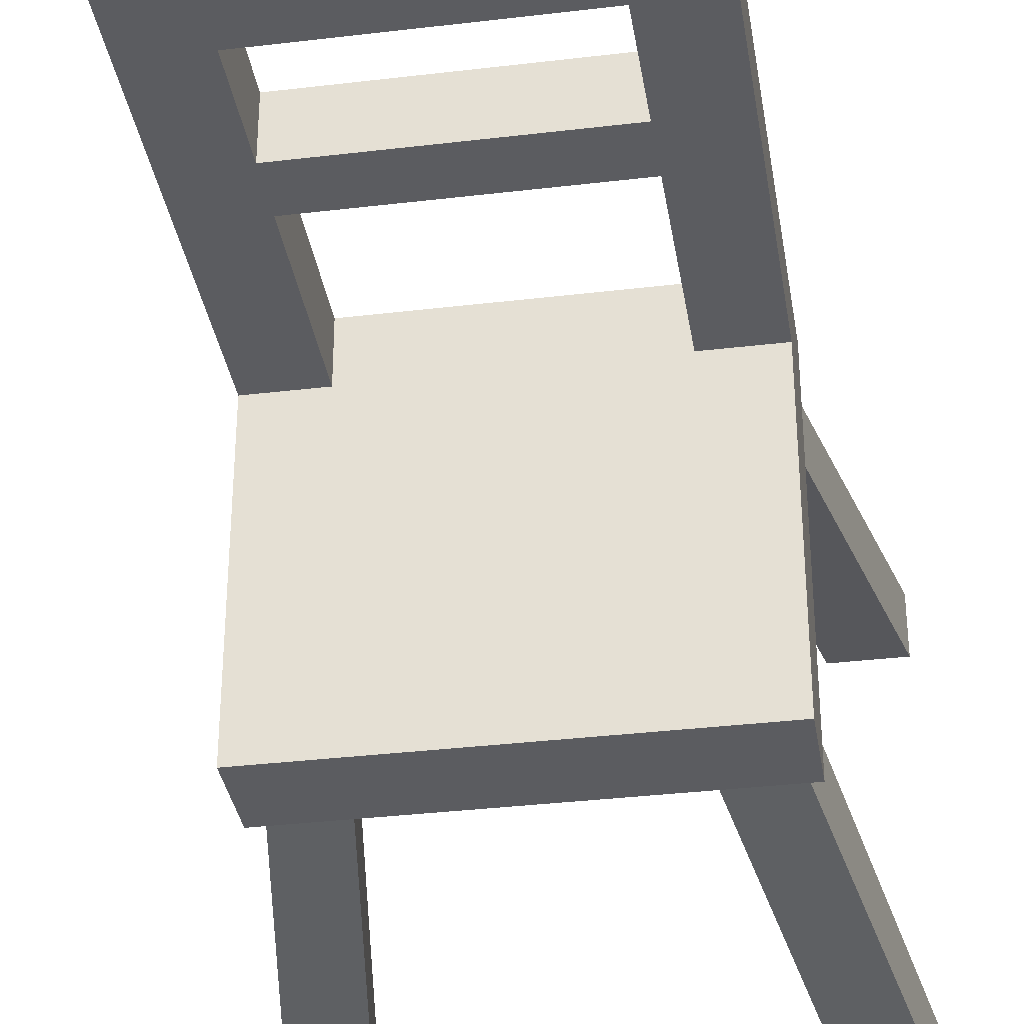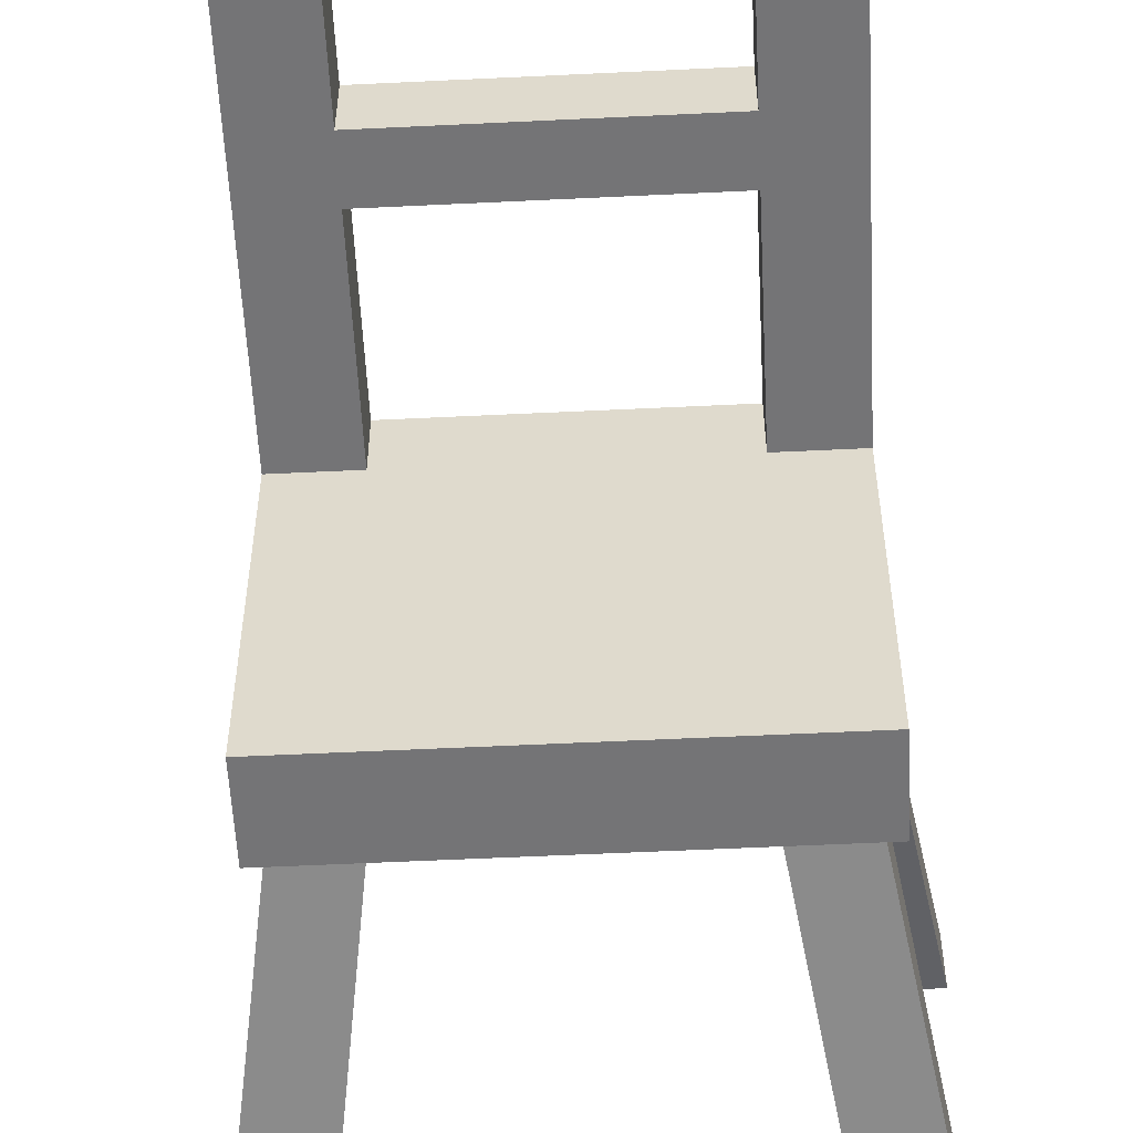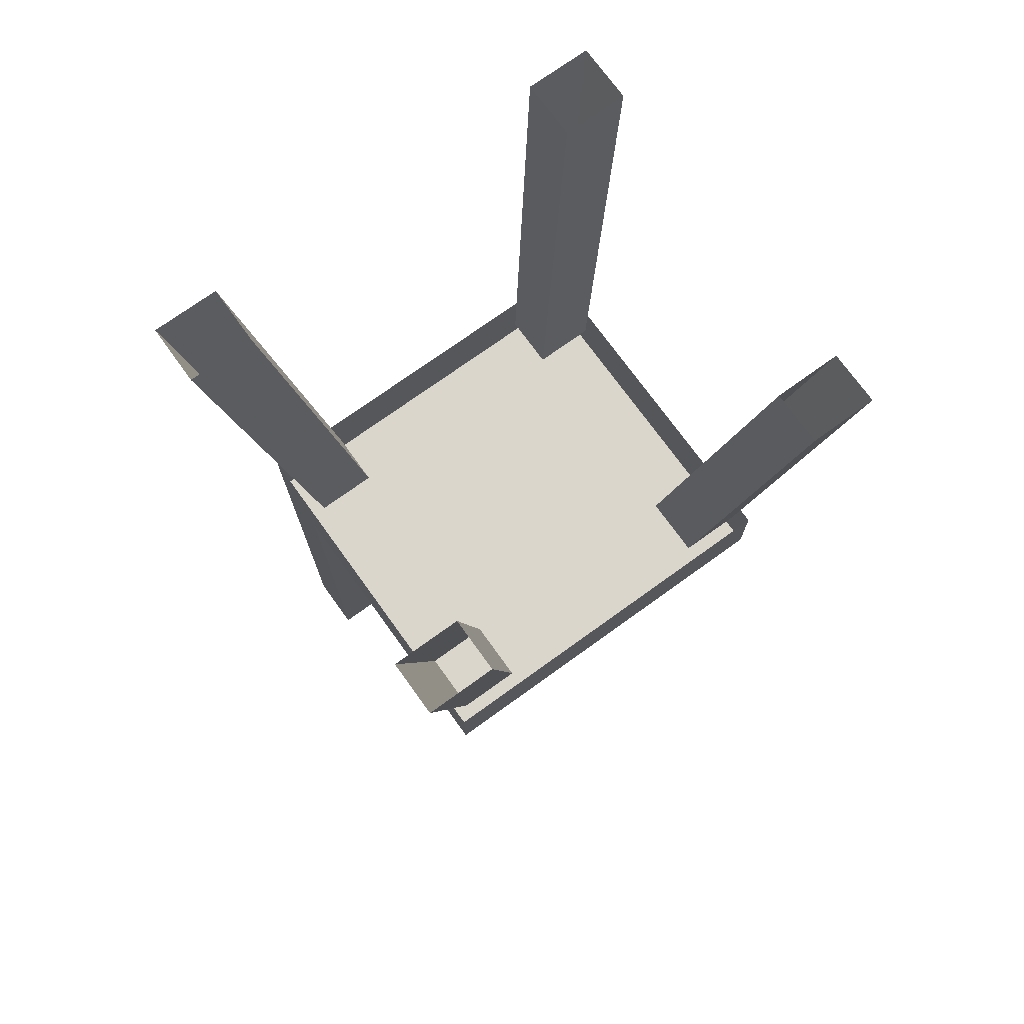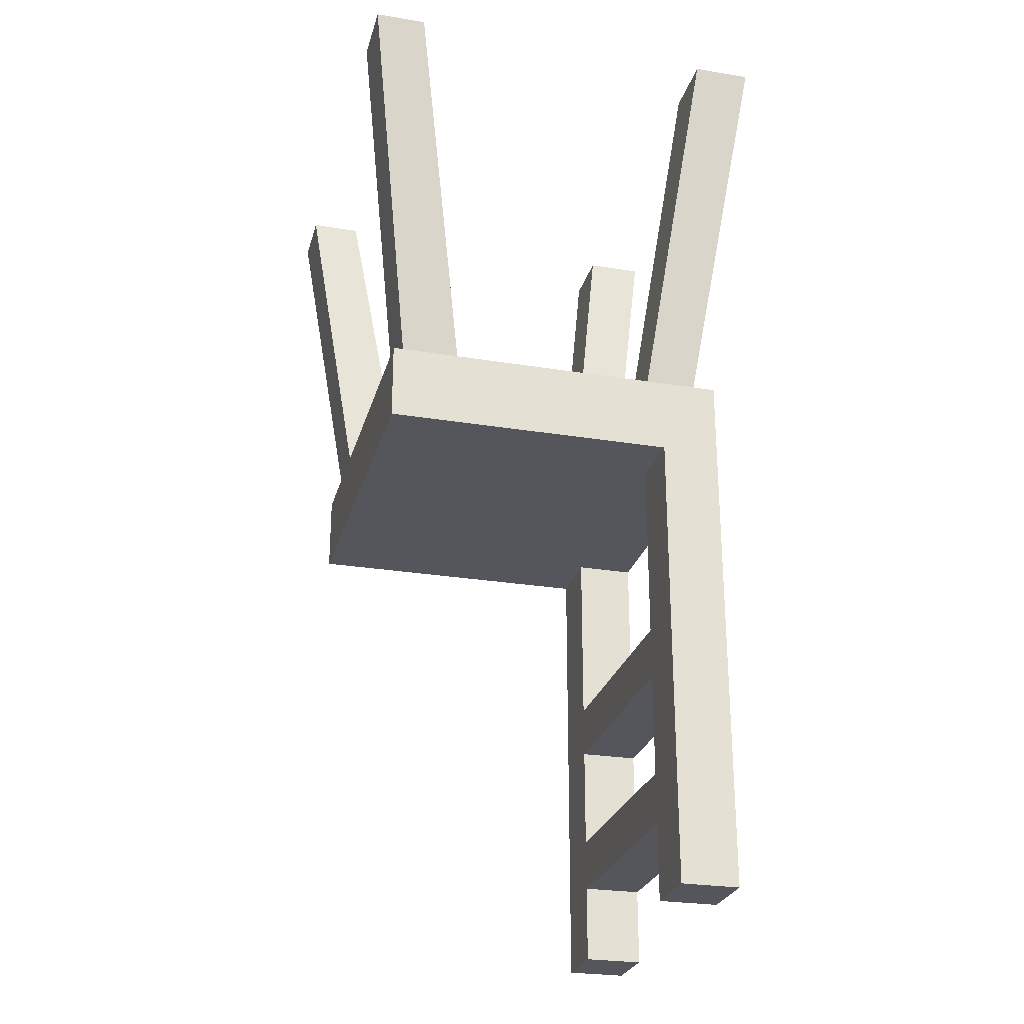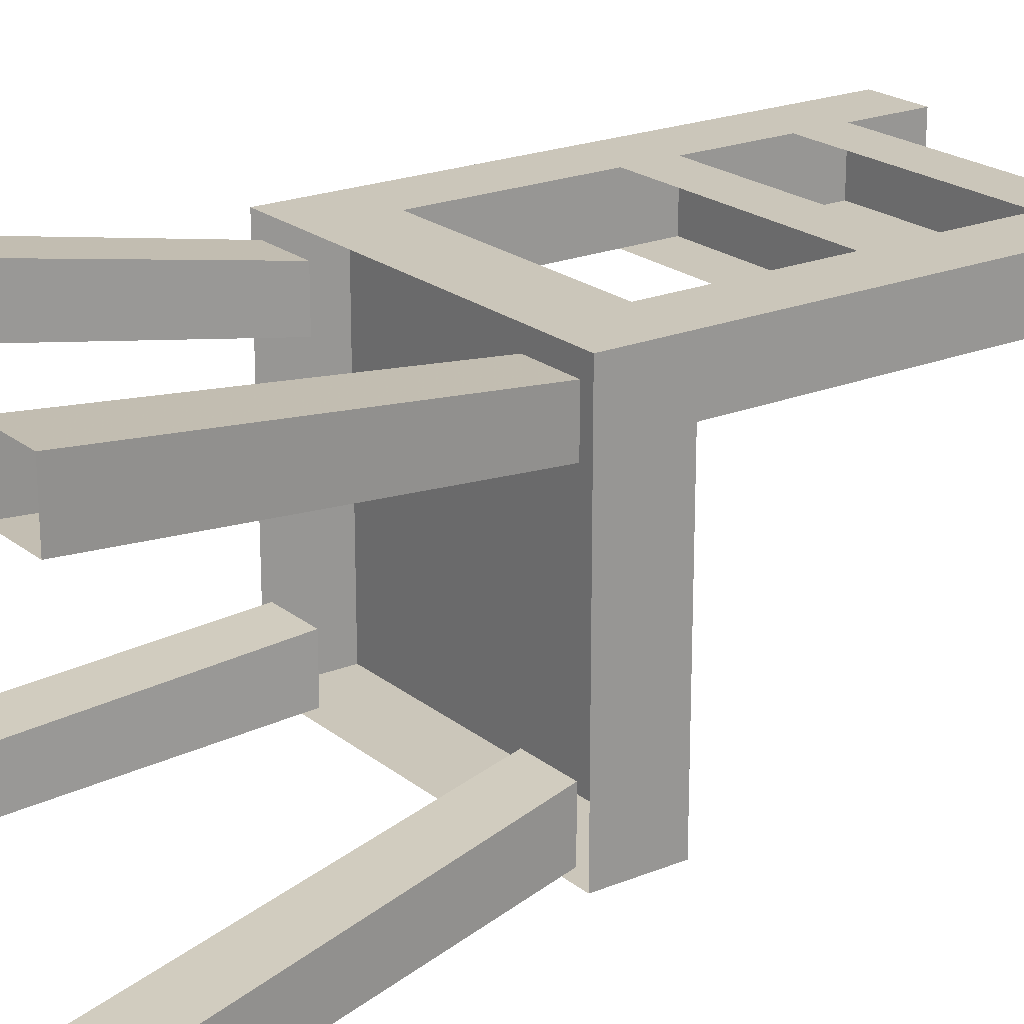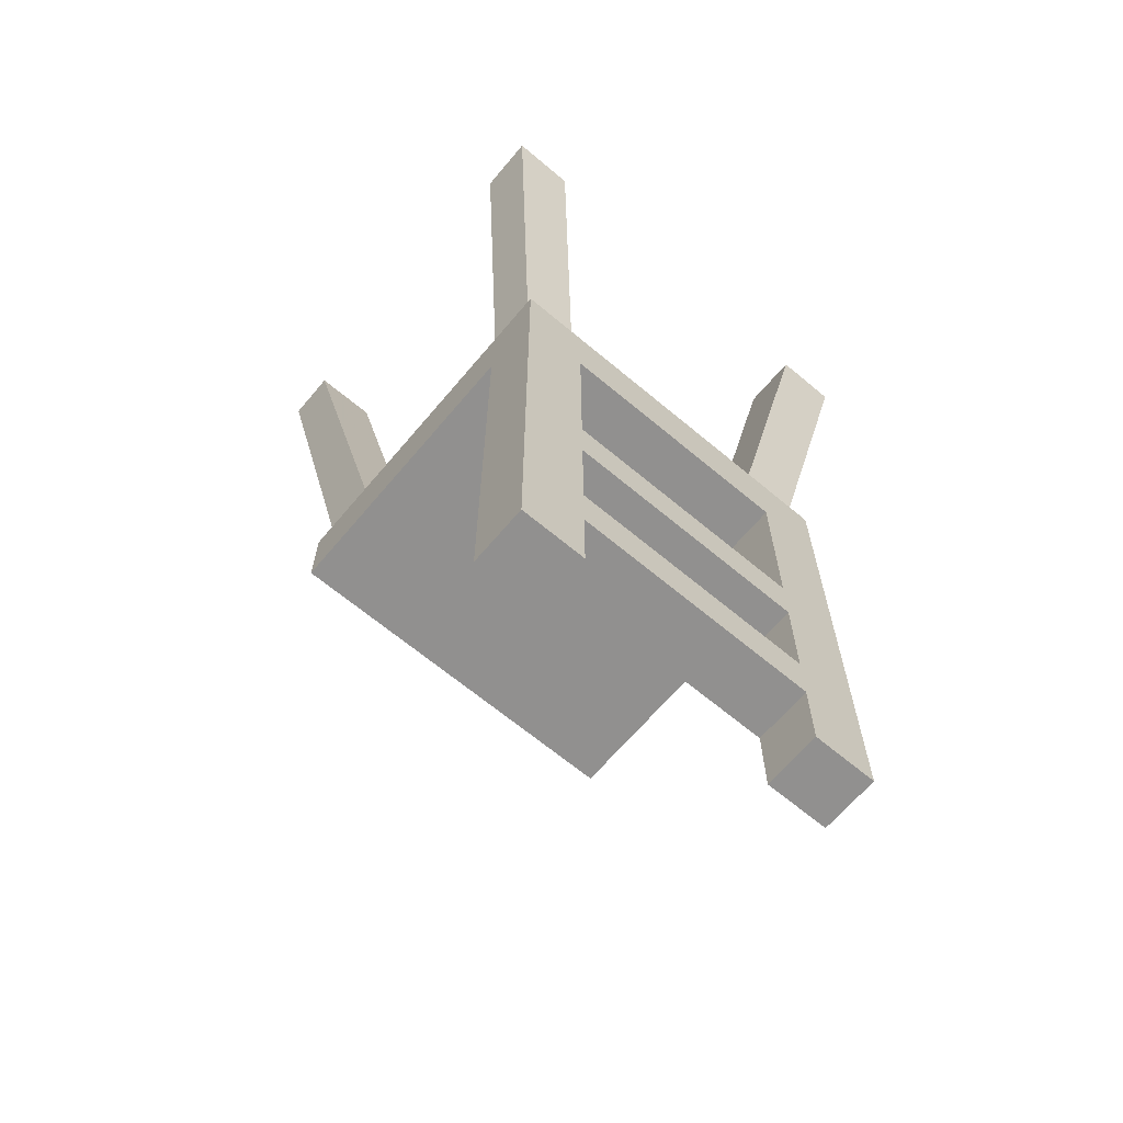
<metadata>
{"format":"obj","ext":"obj","renderer":"f3d","projection":"perspective","resolution":1024,"background":"white","views":[{"elev":-34.7,"azim":9.1,"up":"+Z"},{"elev":-56.3,"azim":2.9,"up":"+Z"},{"elev":73.7,"azim":144.2,"up":"+Y"},{"elev":-26.3,"azim":-104.5,"up":"+Y"},{"elev":21.2,"azim":-125.9,"up":"+Z"},{"elev":-65.7,"azim":-40.1,"up":"+Y"}]}
</metadata>
<code>
o object/chair/base
v 27 -60 -29
v 37 0 -37
v 37 0 -29
v 27 -60 -20
v 27 0 -29
v 18 -60 -20
v 18 -60 -29
v 27 0 -37
v -27 -60 -29
v -37 0 -37
v -27 0 -37
v -18 -60 -29
v -27 0 -29
v -18 -60 -20
v -27 -60 -20
v -37 0 -29
v 27 -60 20
v 37 0 29
v 27 0 29
v 18 -60 20
v 27 0 20
v 18 -60 12
v 27 -60 12
v 37 0 20
v -27 -60 20
v -37 0 29
v -37 0 20
v -27 -60 12
v -27 0 20
v -18 -60 12
v -18 -60 20
v -27 0 29
v -19 -124 14
v 19 -124 14
v 19 -132 14
v -19 -132 14
v -19 -132 23
v 19 -132 23
v 19 -124 23
v -19 -124 23
v -19 -100 14
v 19 -100 14
v 19 -108 14
v -19 -108 14
v 19 -108 23
v -19 -108 23
v 19 -100 23
v -19 -100 23
v 19 -72 14
v 29 -72 14
v 29 -144 14
v 19 -144 14
v 19 -72 23
v 29 -72 23
v 29 -144 23
v 19 -144 23
v -29 -72 14
v -19 -72 14
v -19 -144 14
v -29 -144 14
v -29 -72 23
v -19 -72 23
v -19 -144 23
v -29 -144 23
v 29 -72 -31
v 29 -60 -31
v 29 -60 23
v -29 -72 -31
v -29 -60 -31
v -29 -60 23
f 1 2 3
f 1 3 4
f 4 3 5
f 4 5 6
f 6 5 7
f 7 5 8
f 7 8 2
f 7 2 1
f 9 10 11
f 9 11 12
f 12 11 13
f 12 13 14
f 14 13 15
f 15 13 16
f 15 16 10
f 15 10 9
f 17 18 19
f 17 19 20
f 20 19 21
f 20 21 22
f 22 21 23
f 23 21 24
f 23 24 18
f 23 18 17
f 25 26 27
f 25 27 28
f 28 27 29
f 28 29 30
f 30 29 31
f 31 29 32
f 31 32 26
f 31 26 25
f 33 34 35
f 33 35 36
f 36 35 37
f 37 35 38
f 37 38 39
f 37 39 40
f 41 42 43
f 41 43 44
f 44 43 45
f 44 45 46
f 46 45 47
f 46 47 48
f 49 50 51
f 49 51 52
f 49 52 53
f 49 53 50
f 50 53 54
f 50 54 55
f 50 55 51
f 51 55 52
f 52 55 56
f 52 56 53
f 53 56 54
f 54 56 55
f 57 58 59
f 57 59 60
f 57 60 61
f 57 61 58
f 58 61 62
f 58 62 63
f 58 63 59
f 59 63 60
f 60 63 64
f 60 64 61
f 61 64 62
f 62 64 63
f 65 66 67
f 65 67 54
f 65 54 68
f 65 68 66
f 66 68 69
f 69 68 61
f 69 61 70
f 70 61 54
f 70 54 67
f 68 54 61

</code>
